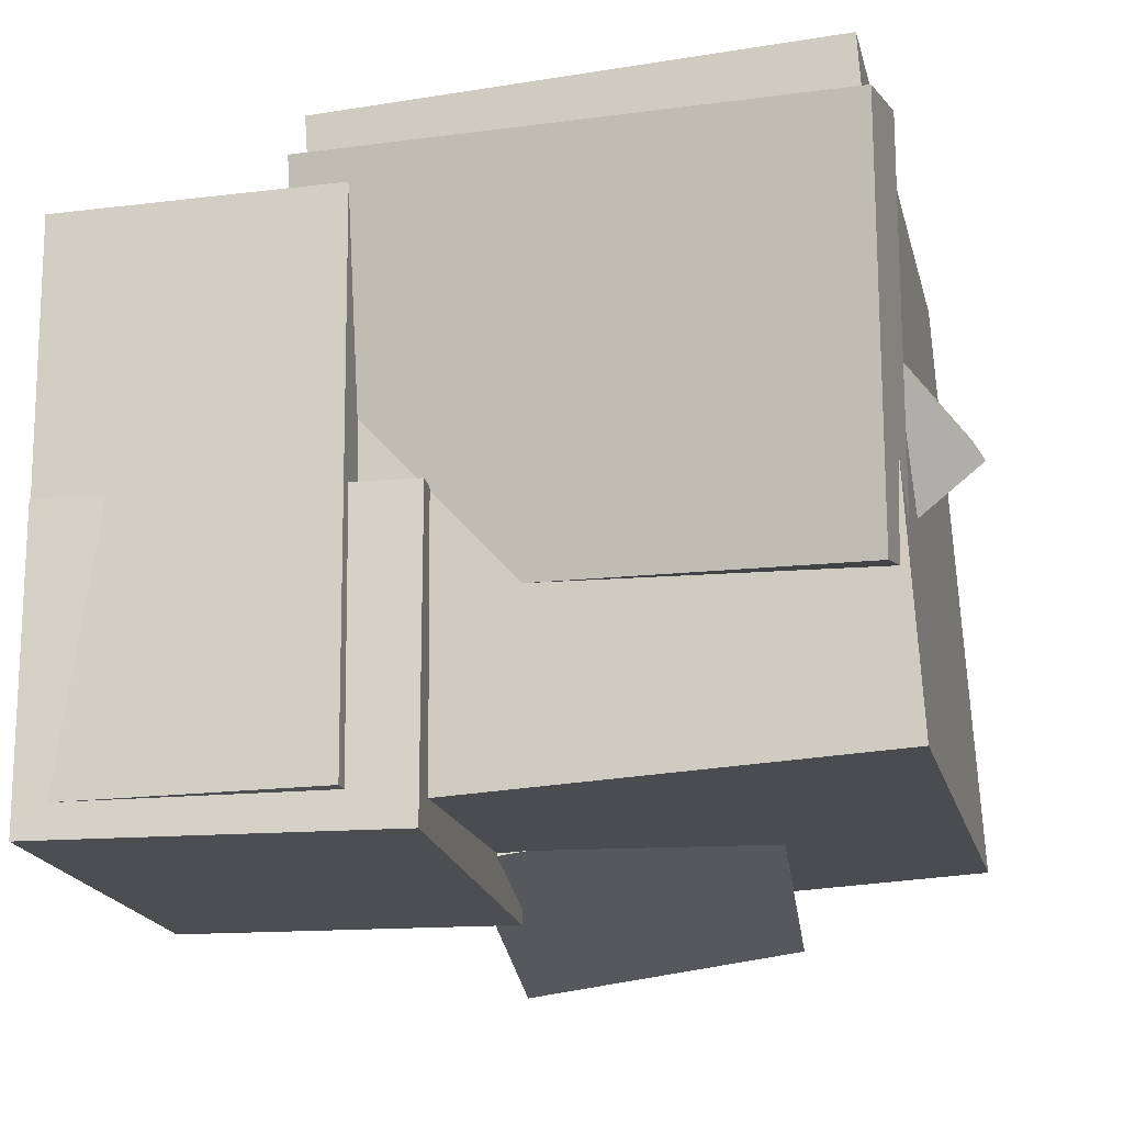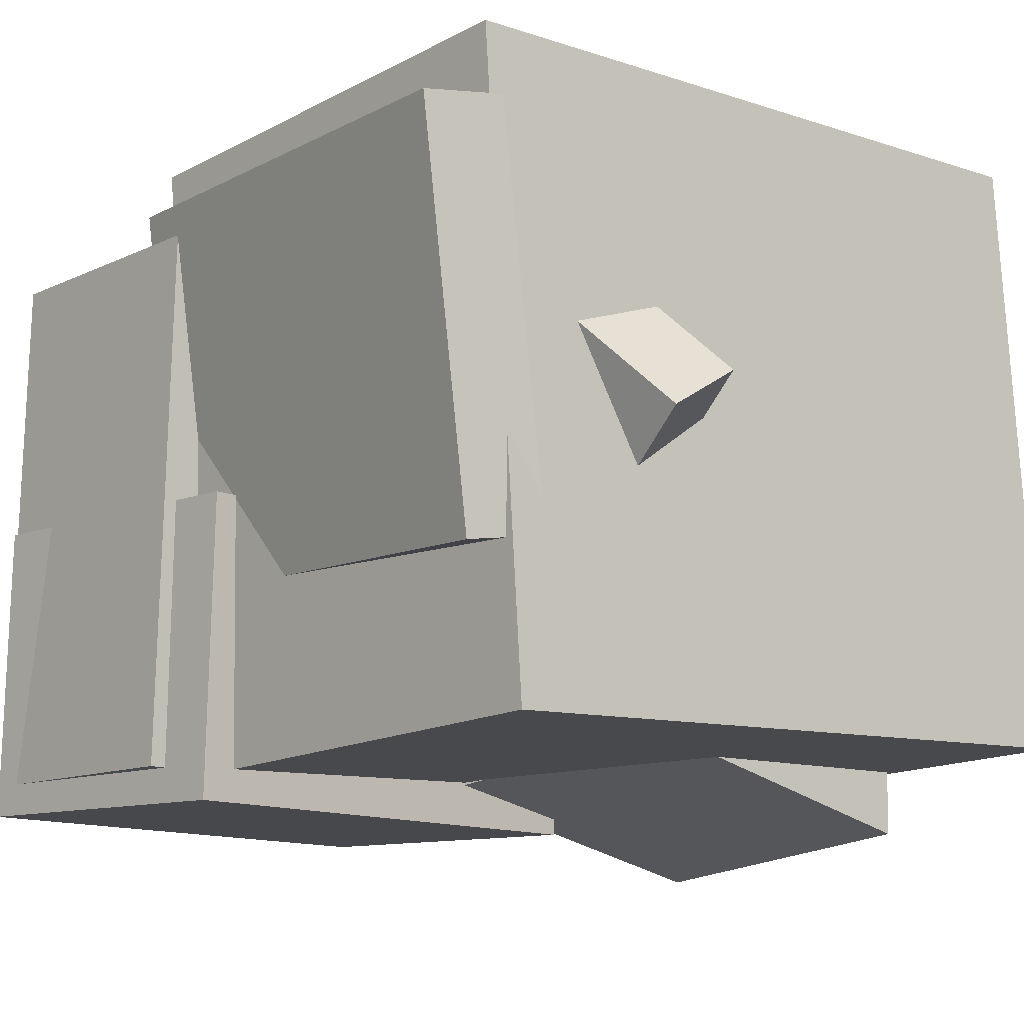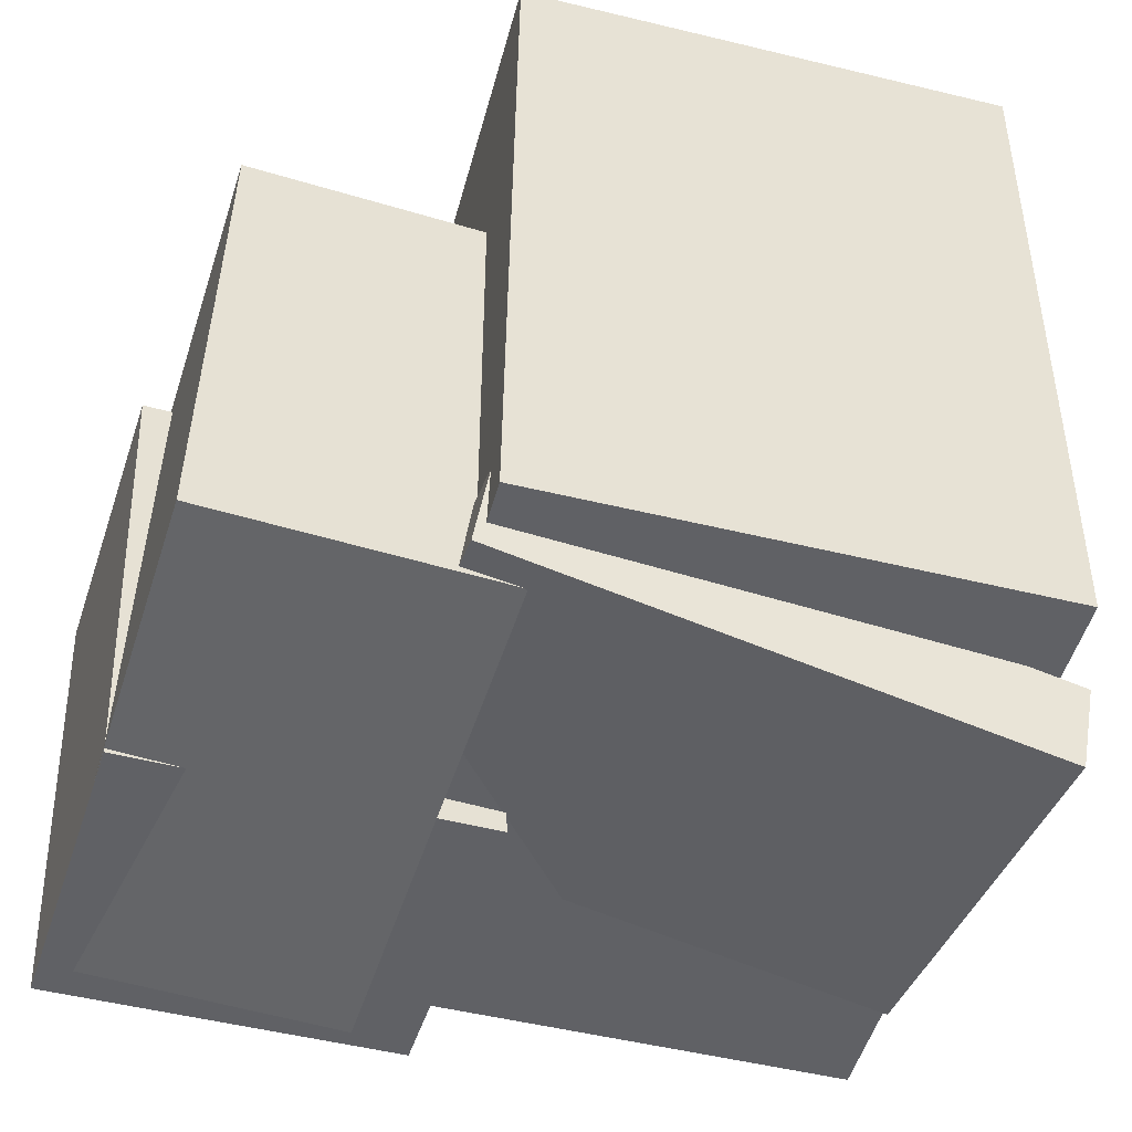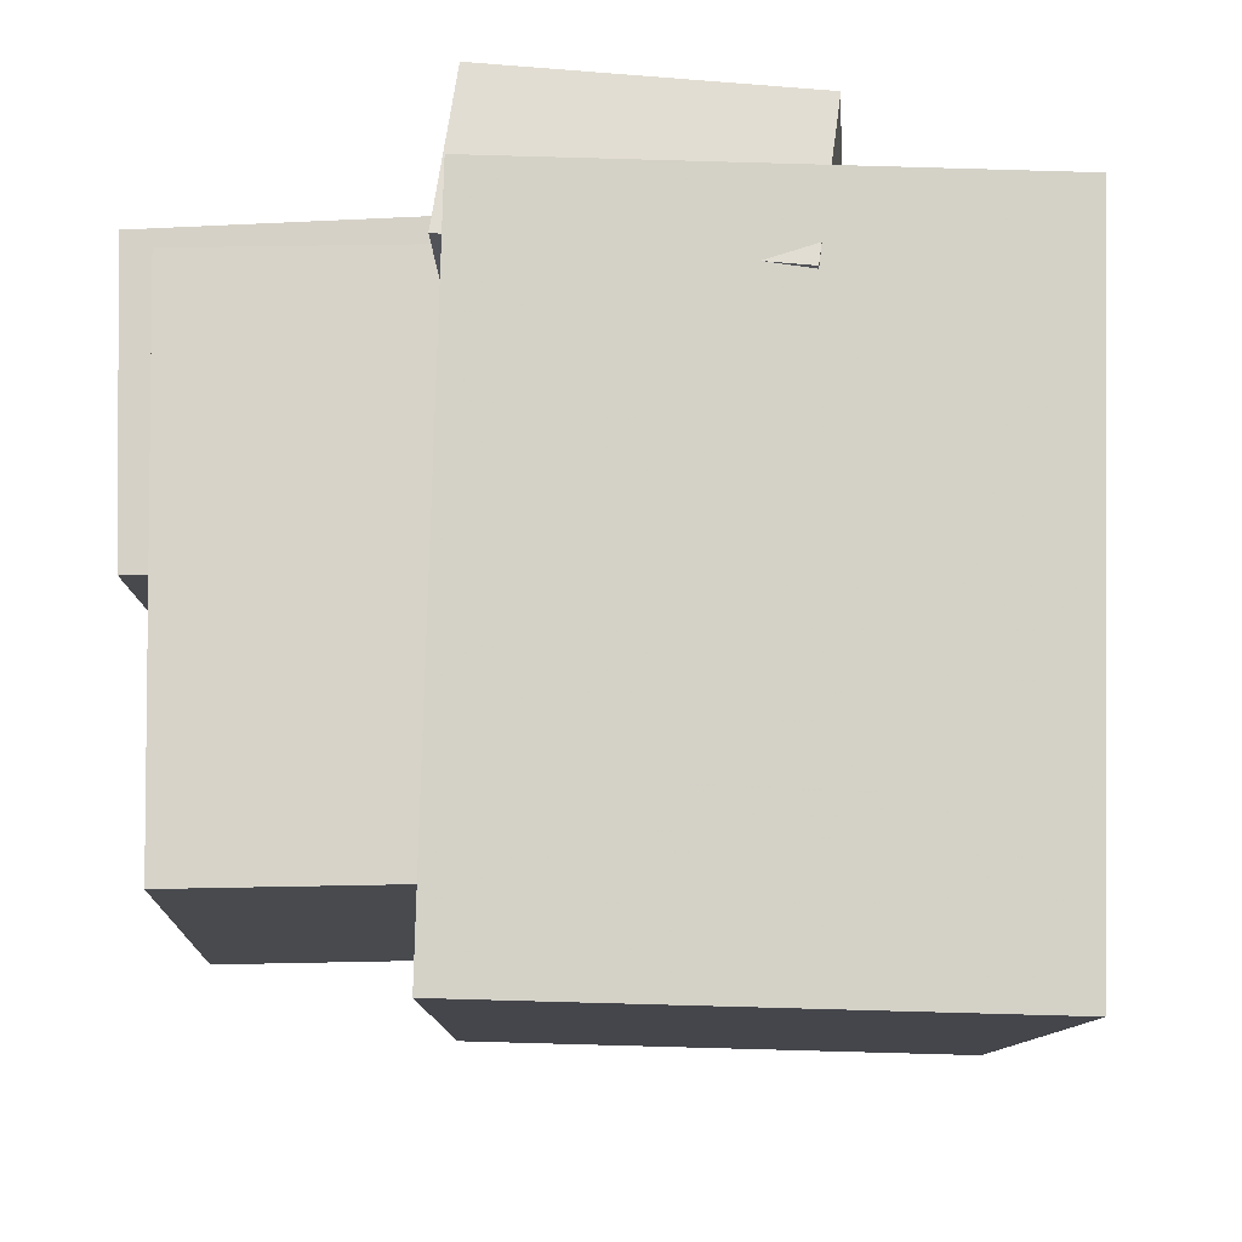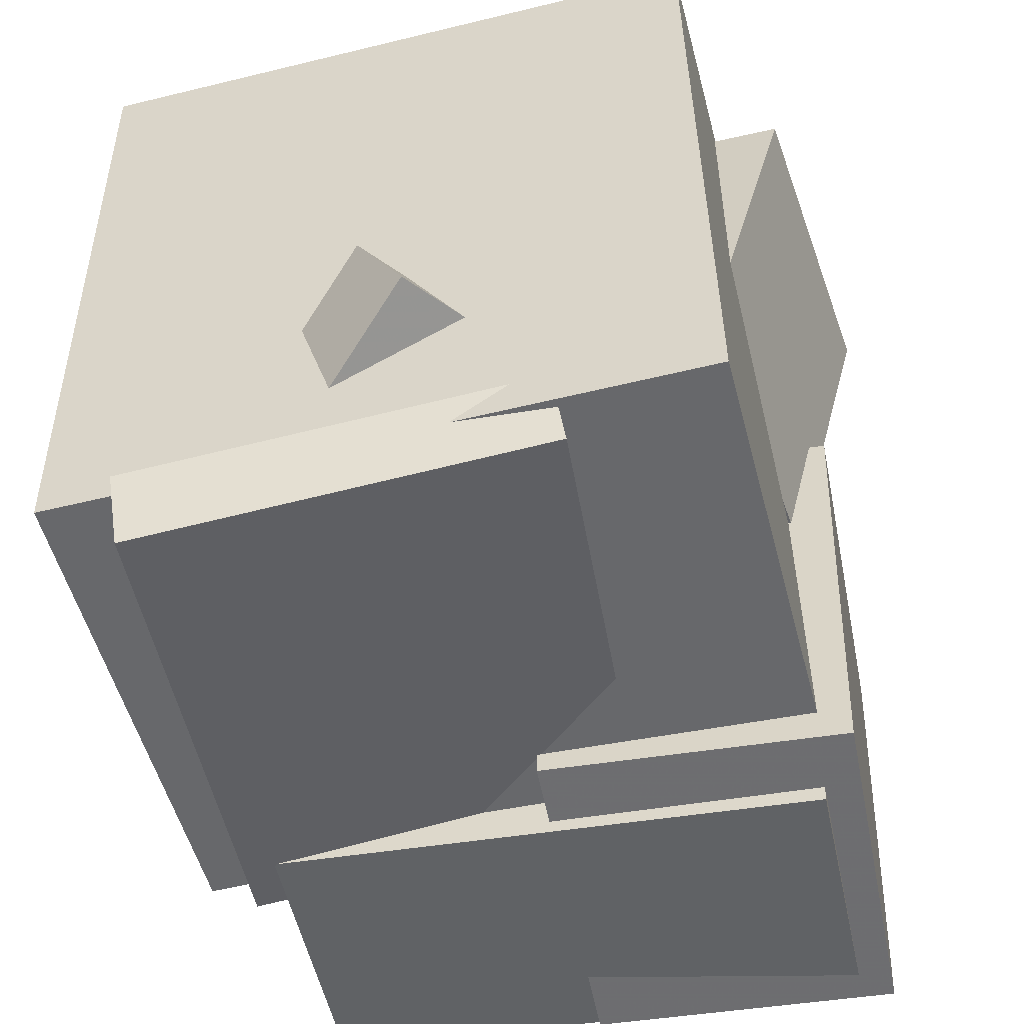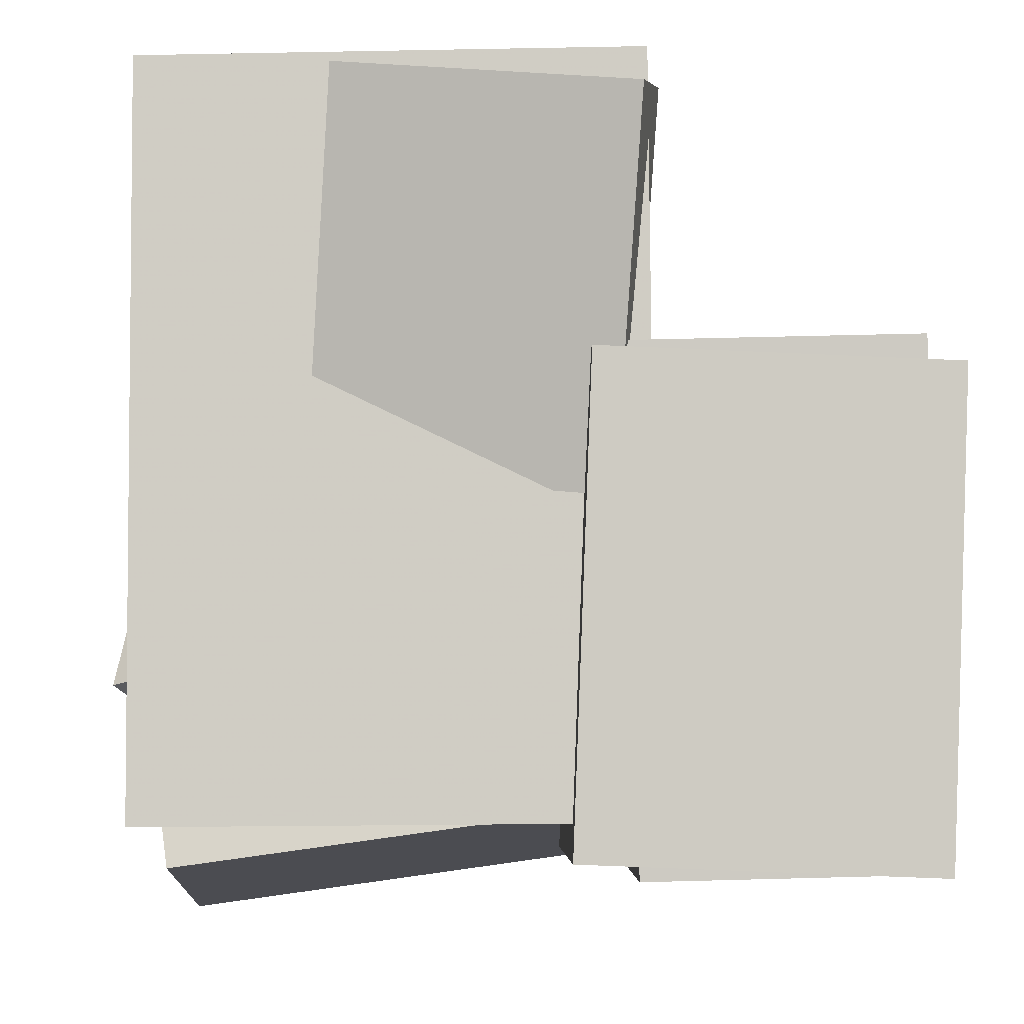
<metadata>
{"format":"obj","ext":"obj","renderer":"f3d","projection":"perspective","resolution":1024,"background":"white","views":[{"elev":-15.0,"azim":11.6,"up":"+Z"},{"elev":-10.1,"azim":47.6,"up":"+Z"},{"elev":-48.8,"azim":-18.6,"up":"+Y"},{"elev":79.4,"azim":-2.2,"up":"+Y"},{"elev":-52.6,"azim":100.8,"up":"+Y"},{"elev":-6.2,"azim":178.3,"up":"+Y"}]}
</metadata>
<code>
v -0.4899 -0.5096 -0.447
v -0.4923 -0.4963 -0.04803
v -0.5139 0.1218 -0.4682
v -0.5163 0.1351 -0.06924
v -0.02743 -0.492 -0.4448
v -0.02982 -0.4787 -0.04584
v -0.05138 0.1394 -0.4661
v -0.05378 0.1527 -0.06706
f 1.0 7.0 5.0
f 1.0 3.0 7.0
f 1.0 4.0 3.0
f 1.0 2.0 4.0
f 3.0 8.0 7.0
f 3.0 4.0 8.0
f 5.0 7.0 8.0
f 5.0 8.0 6.0
f 1.0 5.0 6.0
f 1.0 6.0 2.0
f 2.0 6.0 8.0
f 2.0 8.0 4.0
v -0.1338 -0.443 -0.4103
v -0.1879 -0.4515 0.4194
v -0.1266 0.5349 -0.3998
v -0.1807 0.5263 0.43
v 0.5204 -0.4482 -0.3677
v 0.4663 -0.4568 0.462
v 0.5276 0.5296 -0.3571
v 0.4735 0.521 0.4726
f 9.0 15.0 13.0
f 9.0 11.0 15.0
f 9.0 12.0 11.0
f 9.0 10.0 12.0
f 11.0 16.0 15.0
f 11.0 12.0 16.0
f 13.0 15.0 16.0
f 13.0 16.0 14.0
f 9.0 13.0 14.0
f 9.0 14.0 10.0
f 10.0 14.0 16.0
f 10.0 16.0 12.0
v 0.004132 -0.1105 -0.1619
v 0.4654 -0.2091 0.1778
v 0.1016 -0.03618 -0.2727
v 0.5628 -0.1347 0.06701
v 0.02521 -0.2343 -0.2264
v 0.4865 -0.3328 0.1133
v 0.1227 -0.1599 -0.3372
v 0.5839 -0.2585 0.00249
f 17.0 23.0 21.0
f 17.0 19.0 23.0
f 17.0 20.0 19.0
f 17.0 18.0 20.0
f 19.0 24.0 23.0
f 19.0 20.0 24.0
f 21.0 23.0 24.0
f 21.0 24.0 22.0
f 17.0 21.0 22.0
f 17.0 22.0 18.0
f 18.0 22.0 24.0
f 18.0 24.0 20.0
v -0.08228 -0.03977 -0.4097
v -0.117 0.003516 -0.2149
v -0.112 0.4565 -0.5253
v -0.1467 0.4998 -0.3304
v 0.3023 -0.002724 -0.3494
v 0.2676 0.04056 -0.1545
v 0.2726 0.4935 -0.4649
v 0.2379 0.5368 -0.2701
f 25.0 31.0 29.0
f 25.0 27.0 31.0
f 25.0 28.0 27.0
f 25.0 26.0 28.0
f 27.0 32.0 31.0
f 27.0 28.0 32.0
f 29.0 31.0 32.0
f 29.0 32.0 30.0
f 25.0 29.0 30.0
f 25.0 30.0 26.0
f 26.0 30.0 32.0
f 26.0 32.0 28.0
v -0.2019 -0.4089 -0.1585
v -0.1988 -0.48 0.3589
v -0.1865 -0.2997 -0.1436
v -0.1834 -0.3708 0.3738
v 0.4885 -0.5039 -0.1756
v 0.4916 -0.575 0.3418
v 0.5039 -0.3947 -0.1607
v 0.507 -0.4658 0.3567
f 33.0 39.0 37.0
f 33.0 35.0 39.0
f 33.0 36.0 35.0
f 33.0 34.0 36.0
f 35.0 40.0 39.0
f 35.0 36.0 40.0
f 37.0 39.0 40.0
f 37.0 40.0 38.0
f 33.0 37.0 38.0
f 33.0 38.0 34.0
f 34.0 38.0 40.0
f 34.0 40.0 36.0
v -0.4873 -0.5057 -0.405
v -0.499 -0.4753 0.3102
v -0.4705 0.1617 -0.4332
v -0.4822 0.1921 0.2821
v -0.1115 -0.5149 -0.3985
v -0.1232 -0.4844 0.3168
v -0.09468 0.1525 -0.4266
v -0.1064 0.1829 0.2887
f 41.0 47.0 45.0
f 41.0 43.0 47.0
f 41.0 44.0 43.0
f 41.0 42.0 44.0
f 43.0 48.0 47.0
f 43.0 44.0 48.0
f 45.0 47.0 48.0
f 45.0 48.0 46.0
f 41.0 45.0 46.0
f 41.0 46.0 42.0
f 42.0 46.0 48.0
f 42.0 48.0 44.0

</code>
